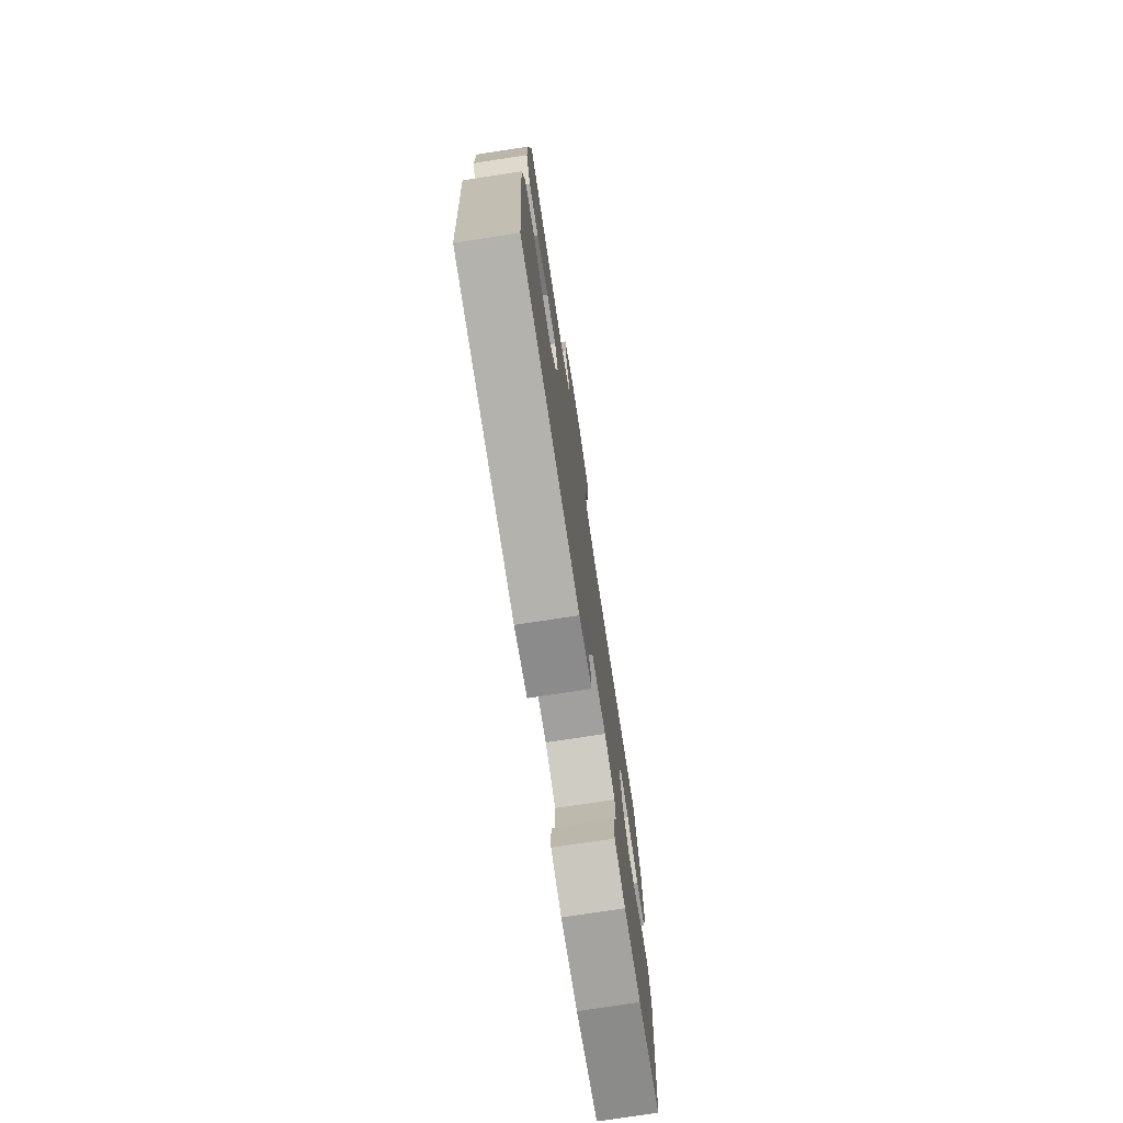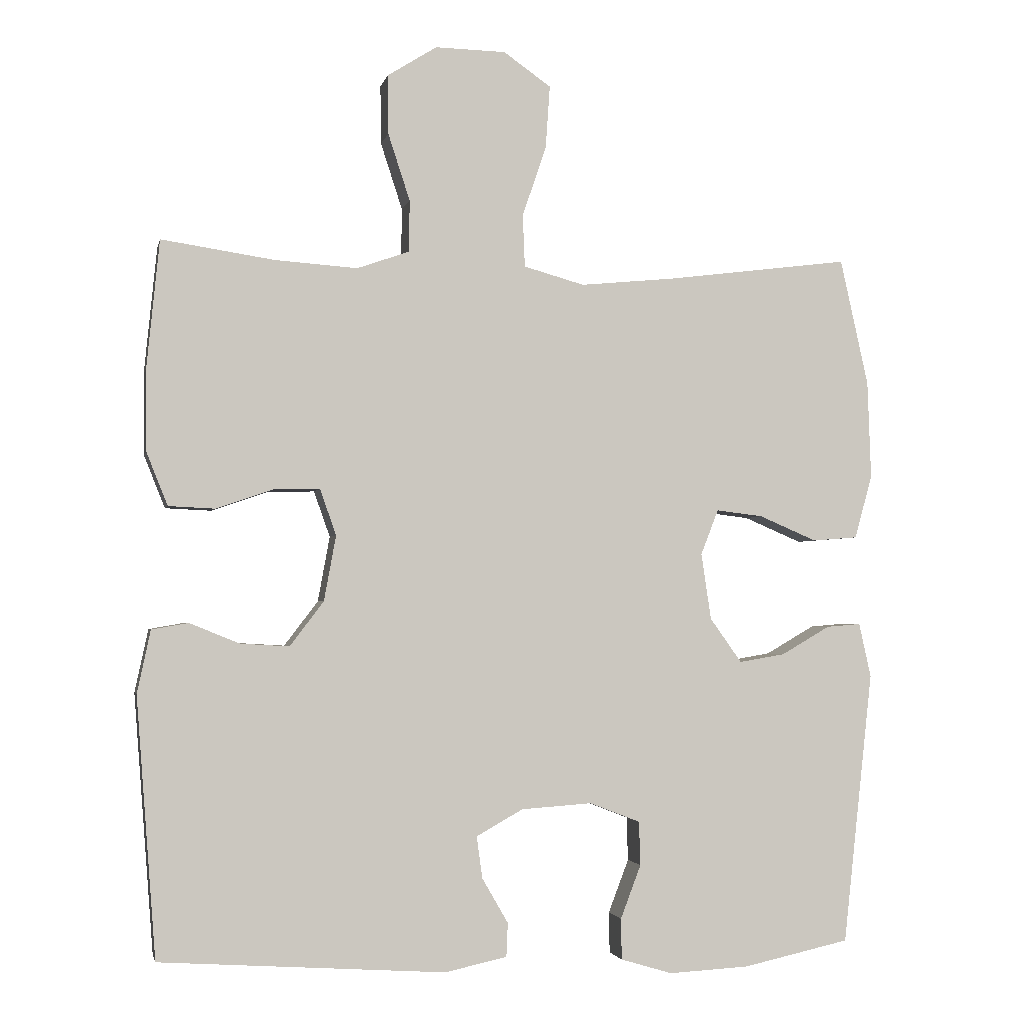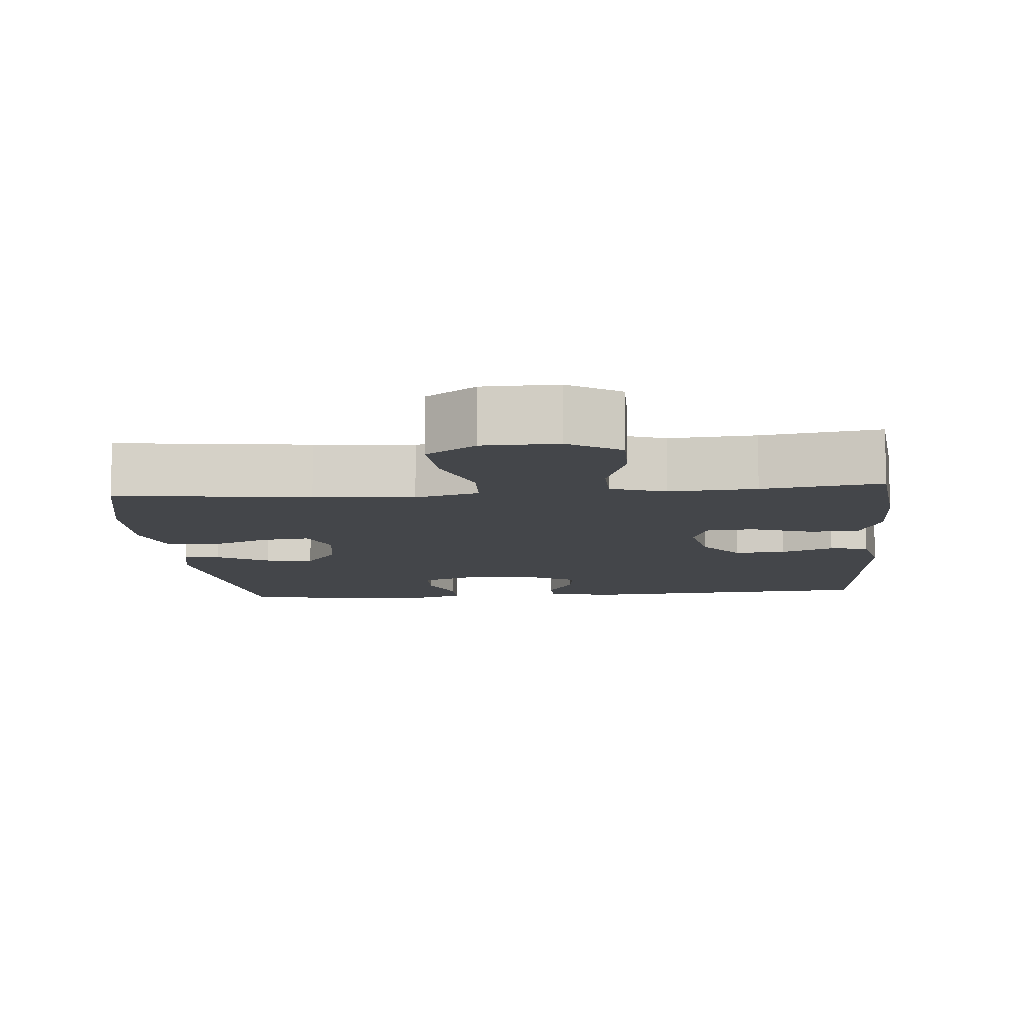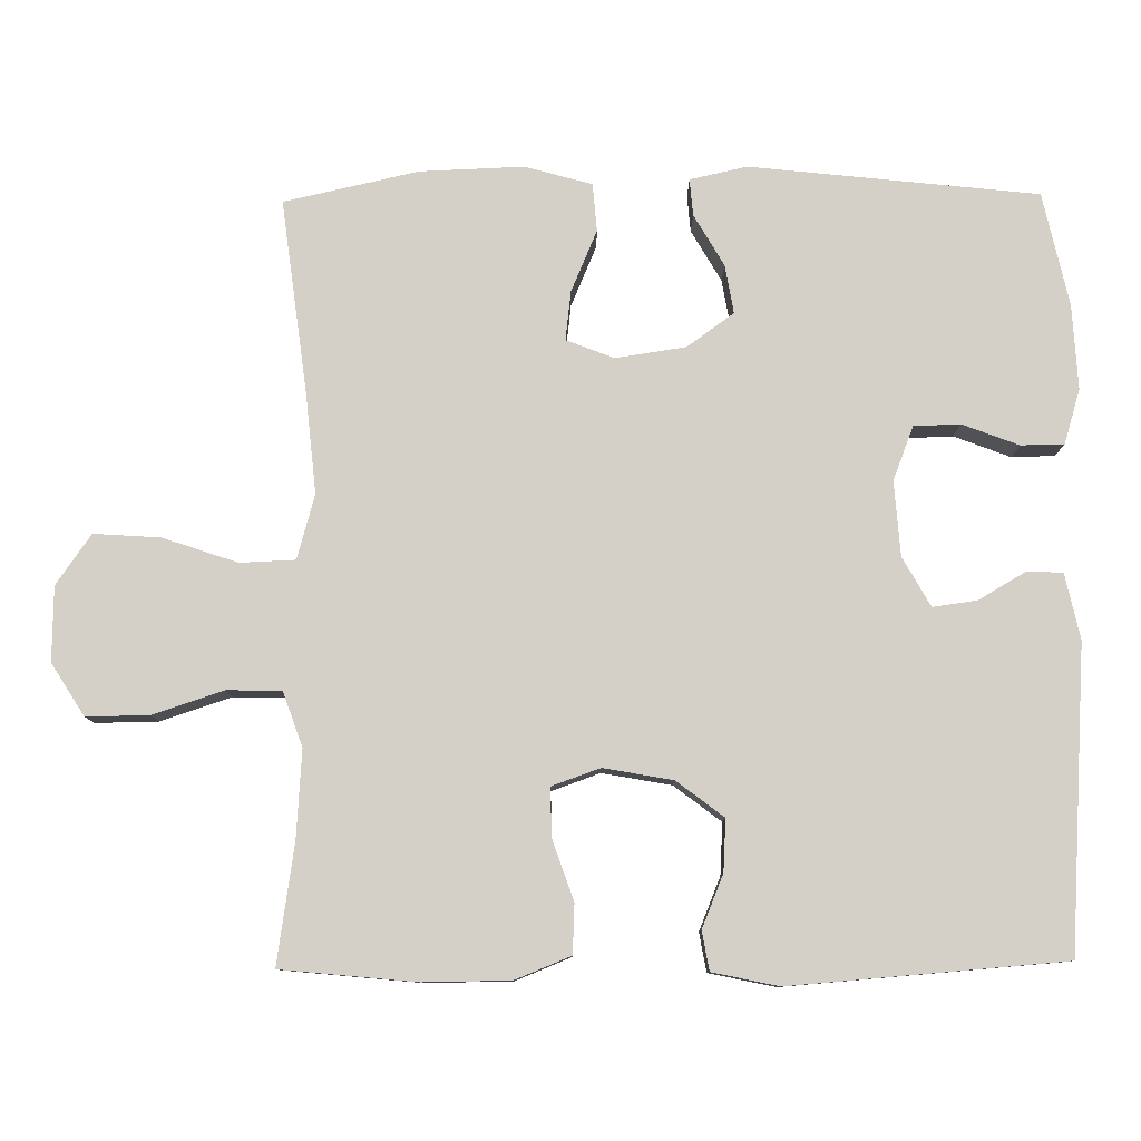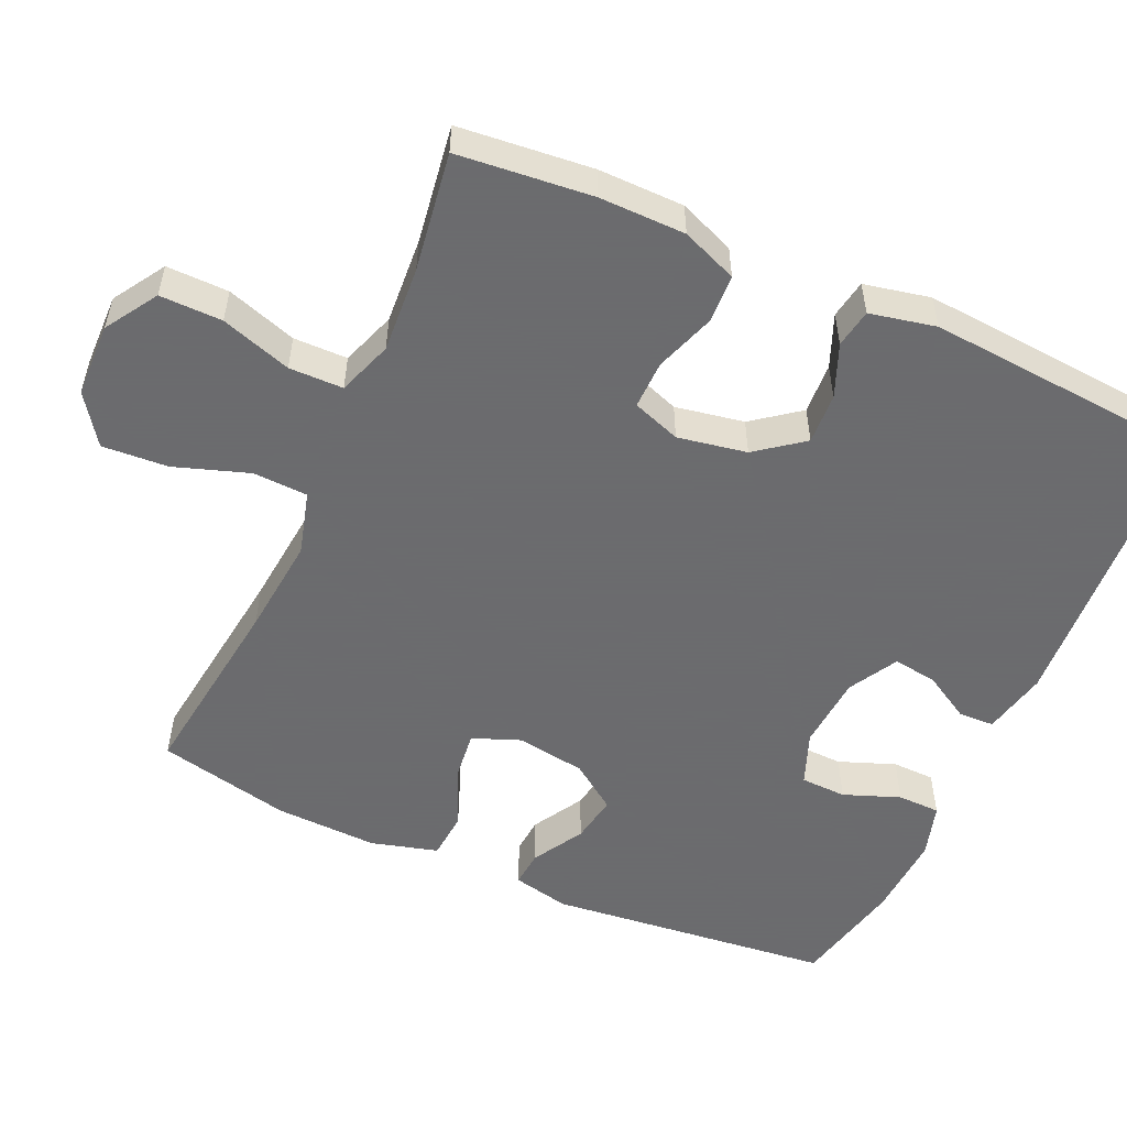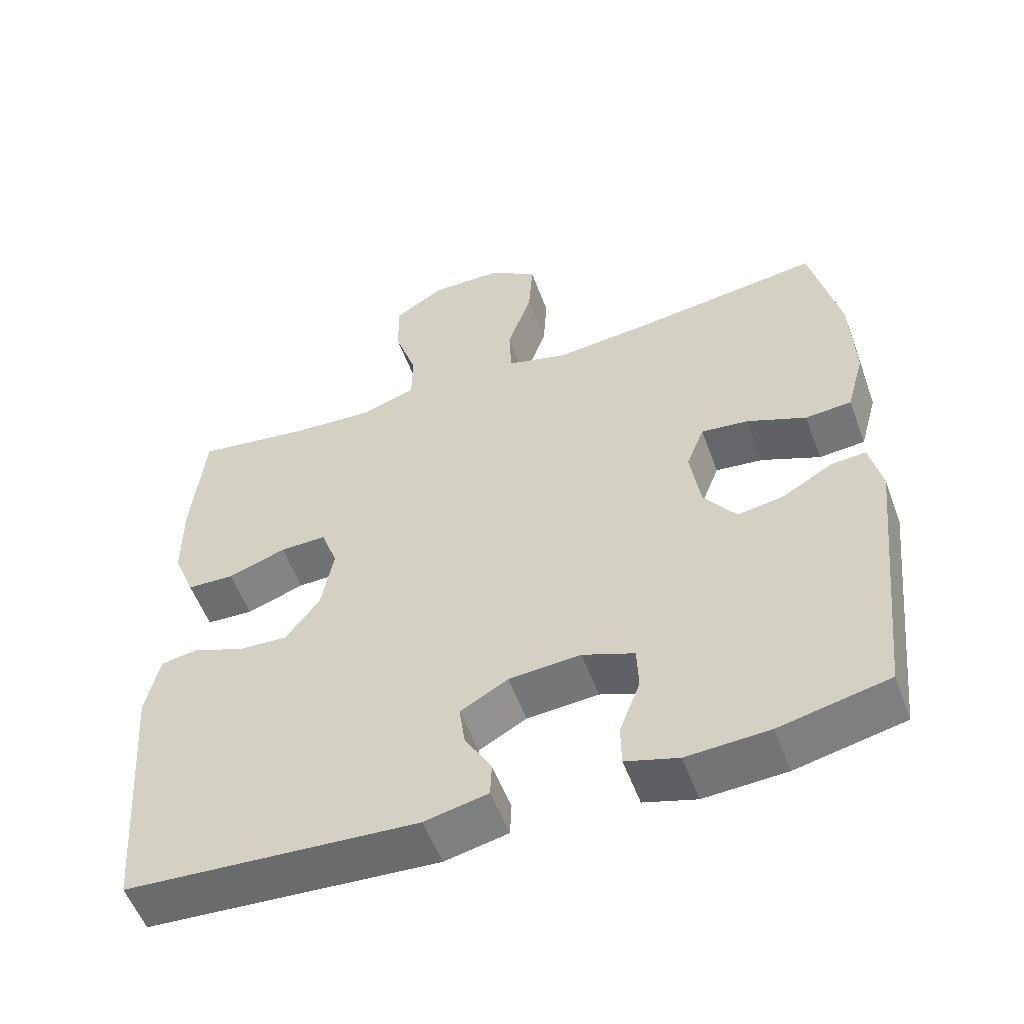
<metadata>
{"format":"obj","ext":"obj","renderer":"f3d","projection":"perspective","resolution":1024,"background":"white","views":[{"elev":-75.7,"azim":98.7,"up":"+Z"},{"elev":-2.4,"azim":168.1,"up":"+Z"},{"elev":-9.7,"azim":5.1,"up":"+Y"},{"elev":80.0,"azim":89.4,"up":"+Y"},{"elev":-53.5,"azim":65.7,"up":"+Y"},{"elev":-55.0,"azim":-159.8,"up":"+Z"}]}
</metadata>
<code>
v -0.5 0.07 0.5
v -0.24 0.07 0.467
v -0.106 0.07 0.454
v -0.02 0.07 0.478
v -0.017 0.07 0.552
v -0.051 0.07 0.652
v -0.057 0.07 0.741
v 0.01 0.07 0.788
v 0.11 0.07 0.79
v 0.18 0.07 0.746
v 0.179 0.07 0.662
v 0.148 0.07 0.567
v 0.149 0.07 0.494
v 0.223 0.07 0.468
v 0.34 0.07 0.476
v 0.5 0.07 0.5
v 0.518 0.07 0.319
v 0.517 0.07 0.203
v 0.487 0.07 0.128
v 0.421 0.07 0.125
v 0.34 0.07 0.153
v 0.275 0.07 0.154
v 0.252 0.07 0.089
v 0.269 0.07 -0.004
v 0.317 0.07 -0.067
v 0.386 0.07 -0.063
v 0.457 0.07 -0.034
v 0.509 0.07 -0.043
v 0.528 0.07 -0.132
v 0.5 0.07 -0.5
v 0.095 0.07 -0.527
v 0.007 0.07 -0.508
v 0.005 0.07 -0.46
v 0.042 0.07 -0.396
v 0.05 0.07 -0.337
v -0.016 0.07 -0.3
v -0.116 0.07 -0.293
v -0.188 0.07 -0.321
v -0.19 0.07 -0.383
v -0.161 0.07 -0.459
v -0.162 0.07 -0.517
v -0.235 0.07 -0.539
v -0.349 0.07 -0.533
v -0.5 0.07 -0.5
v -0.542 0.07 -0.114
v -0.525 0.07 -0.037
v -0.476 0.07 -0.041
v -0.407 0.07 -0.081
v -0.342 0.07 -0.092
v -0.297 0.07 -0.029
v -0.283 0.07 0.065
v -0.308 0.07 0.129
v -0.374 0.07 0.121
v -0.456 0.07 0.086
v -0.52 0.07 0.091
v -0.545 0.07 0.181
v -0.54 0.07 0.32
v -0.5 0 0.5
v -0.24 0 0.467
v -0.106 0 0.454
v -0.02 0 0.478
v -0.017 0 0.552
v -0.051 0 0.652
v -0.057 0 0.741
v 0.01 0 0.788
v 0.11 0 0.79
v 0.18 0 0.746
v 0.179 0 0.662
v 0.148 0 0.567
v 0.149 0 0.494
v 0.223 0 0.468
v 0.34 0 0.476
v 0.5 0 0.5
v 0.518 0 0.319
v 0.517 0 0.203
v 0.487 0 0.128
v 0.421 0 0.125
v 0.34 0 0.153
v 0.275 0 0.154
v 0.252 0 0.089
v 0.269 0 -0.004
v 0.317 0 -0.067
v 0.386 0 -0.063
v 0.457 0 -0.034
v 0.509 0 -0.043
v 0.528 0 -0.132
v 0.5 0 -0.5
v 0.095 0 -0.527
v 0.007 0 -0.508
v 0.005 0 -0.46
v 0.042 0 -0.396
v 0.05 0 -0.337
v -0.016 0 -0.3
v -0.116 0 -0.293
v -0.188 0 -0.321
v -0.19 0 -0.383
v -0.161 0 -0.459
v -0.162 0 -0.517
v -0.235 0 -0.539
v -0.349 0 -0.533
v -0.5 0 -0.5
v -0.542 0 -0.114
v -0.525 0 -0.037
v -0.476 0 -0.041
v -0.407 0 -0.081
v -0.342 0 -0.092
v -0.297 0 -0.029
v -0.283 0 0.065
v -0.308 0 0.129
v -0.374 0 0.121
v -0.456 0 0.086
v -0.52 0 0.091
v -0.545 0 0.181
v -0.54 0 0.32
f 56 57 1 2
f 53 54 55 56
f 52 53 56 2
f 51 52 2 3
f 50 51 3 4
f 45 46 47 48
f 45 48 49
f 44 45 49
f 43 44 49 50
f 39 40 41 42
f 38 39 42 43
f 31 32 33 34
f 31 34 35
f 30 31 35
f 29 30 35 36
f 26 27 28 29
f 25 26 29 36
f 18 19 20 21
f 18 21 22
f 15 16 17 18
f 14 15 18 22
f 13 14 22 23
f 9 10 11 12
f 9 12 13
f 8 9 13
f 5 6 7 8
f 4 5 8 13
f 38 43 50 4
f 24 25 36 37
f 23 24 37 38
f 4 13 23 38
f 59 58 114 113
f 113 112 111 110
f 59 113 110 109
f 60 59 109 108
f 61 60 108 107
f 105 104 103 102
f 106 105 102
f 106 102 101
f 107 106 101 100
f 99 98 97 96
f 100 99 96 95
f 91 90 89 88
f 92 91 88
f 92 88 87
f 93 92 87 86
f 86 85 84 83
f 93 86 83 82
f 78 77 76 75
f 79 78 75
f 75 74 73 72
f 79 75 72 71
f 80 79 71 70
f 69 68 67 66
f 70 69 66
f 70 66 65
f 65 64 63 62
f 70 65 62 61
f 61 107 100 95
f 94 93 82 81
f 95 94 81 80
f 95 80 70 61
f 1 58 59 2
f 2 59 60 3
f 3 60 61 4
f 4 61 62 5
f 5 62 63 6
f 6 63 64 7
f 7 64 65 8
f 8 65 66 9
f 9 66 67 10
f 10 67 68 11
f 11 68 69 12
f 12 69 70 13
f 13 70 71 14
f 14 71 72 15
f 15 72 73 16
f 16 73 74 17
f 17 74 75 18
f 18 75 76 19
f 19 76 77 20
f 20 77 78 21
f 21 78 79 22
f 22 79 80 23
f 23 80 81 24
f 24 81 82 25
f 25 82 83 26
f 26 83 84 27
f 27 84 85 28
f 28 85 86 29
f 29 86 87 30
f 30 87 88 31
f 31 88 89 32
f 32 89 90 33
f 33 90 91 34
f 34 91 92 35
f 35 92 93 36
f 36 93 94 37
f 37 94 95 38
f 38 95 96 39
f 39 96 97 40
f 40 97 98 41
f 41 98 99 42
f 42 99 100 43
f 43 100 101 44
f 44 101 102 45
f 45 102 103 46
f 46 103 104 47
f 47 104 105 48
f 48 105 106 49
f 49 106 107 50
f 50 107 108 51
f 51 108 109 52
f 52 109 110 53
f 53 110 111 54
f 54 111 112 55
f 55 112 113 56
f 56 113 114 57
f 57 114 58 1

</code>
